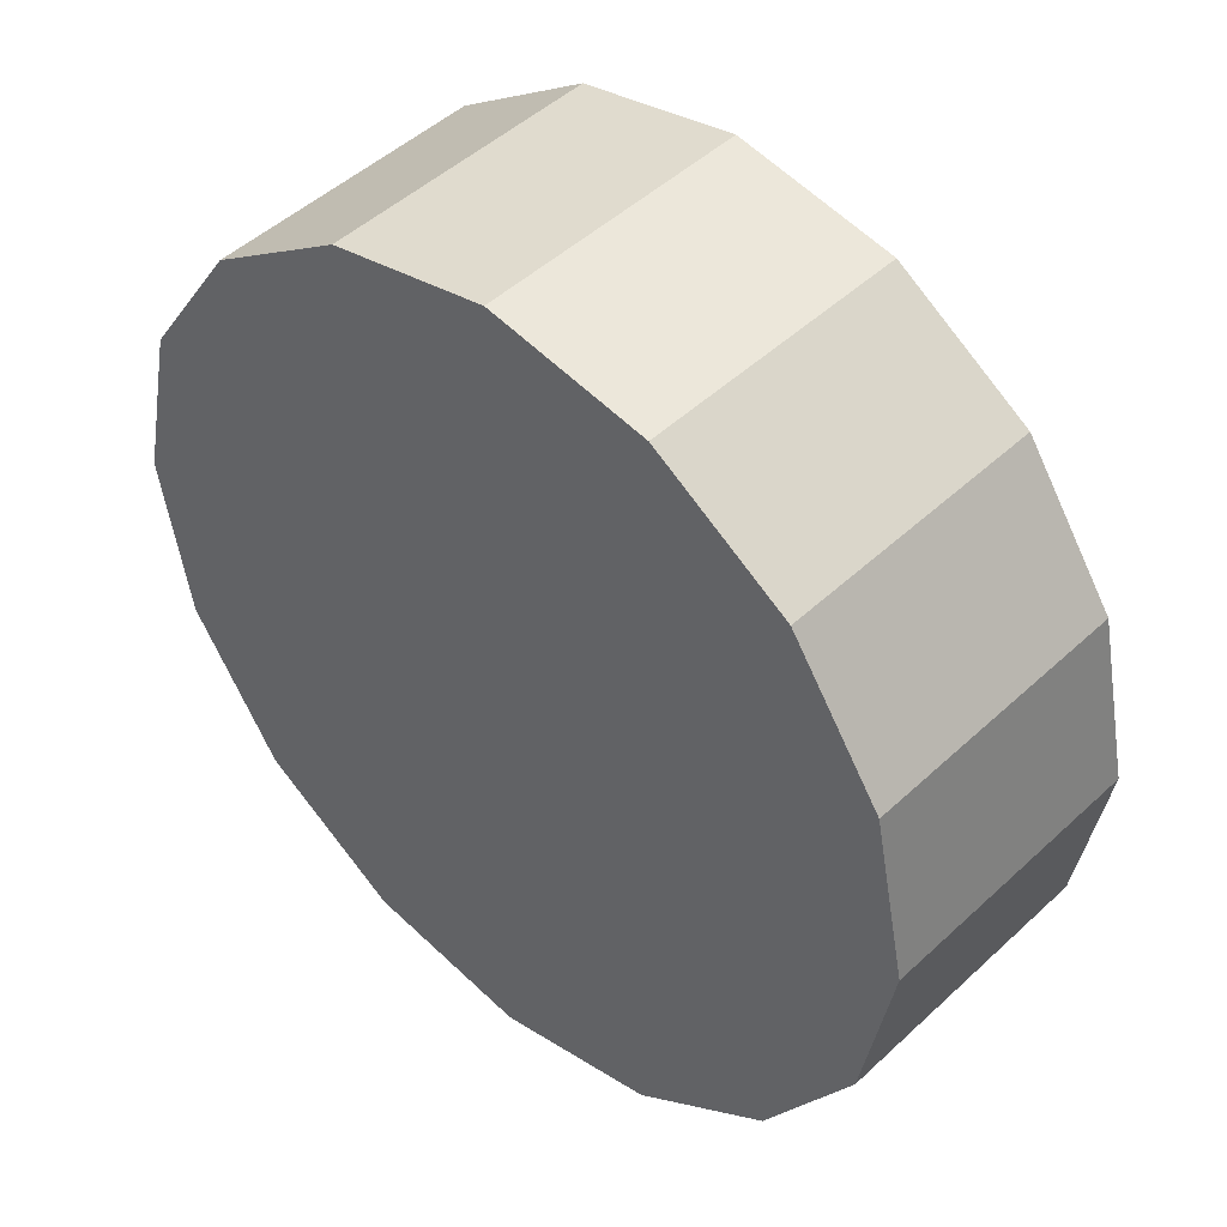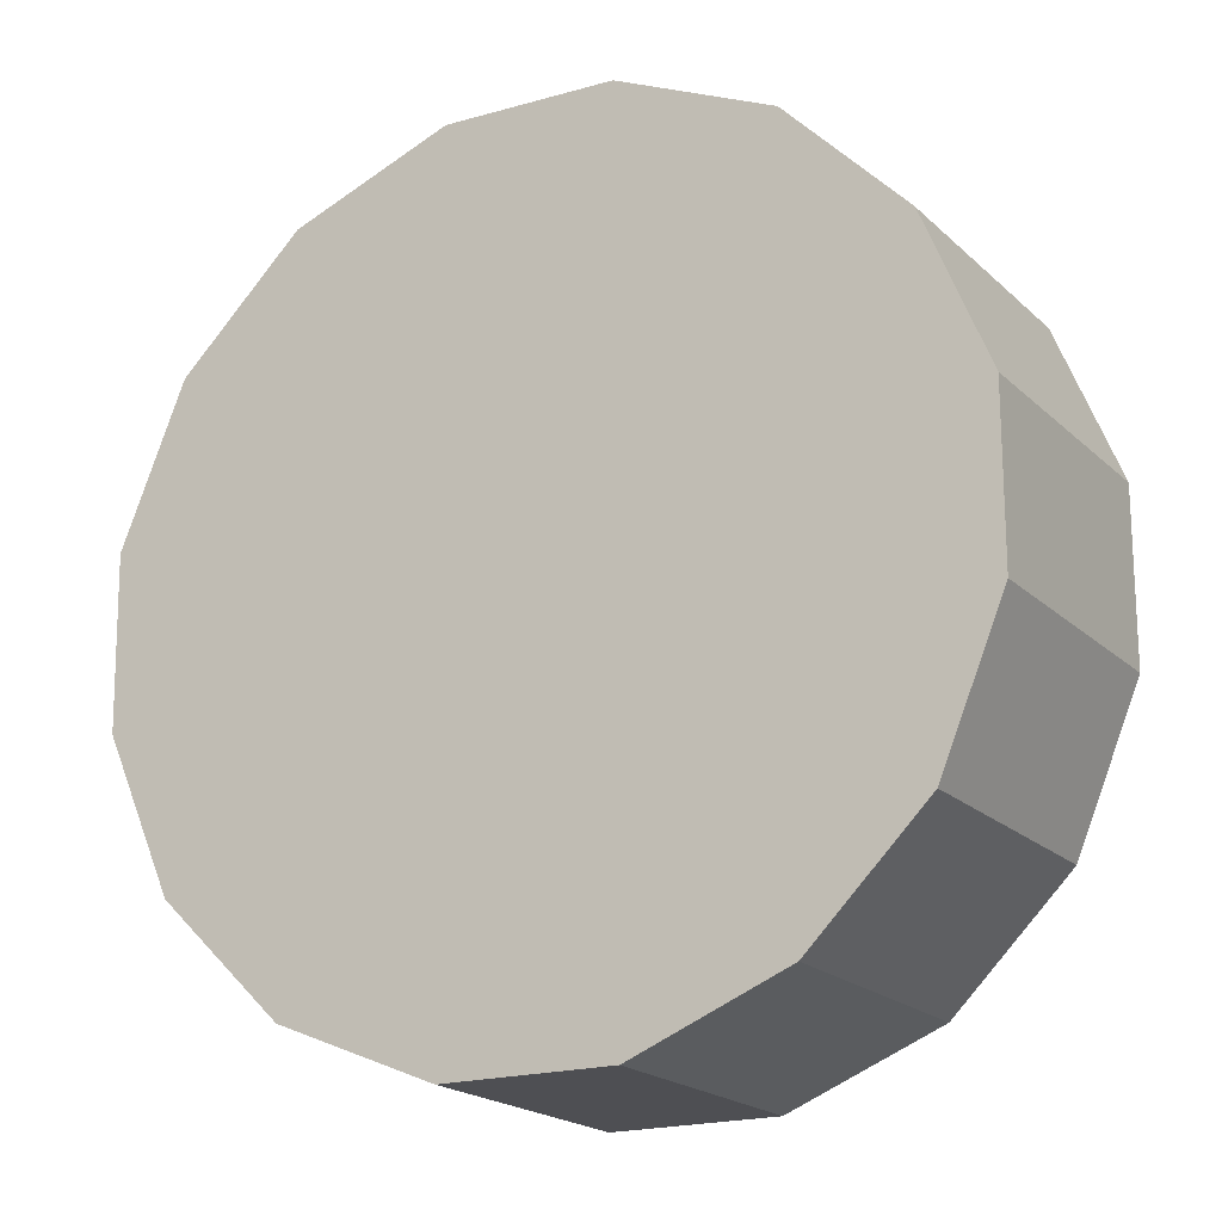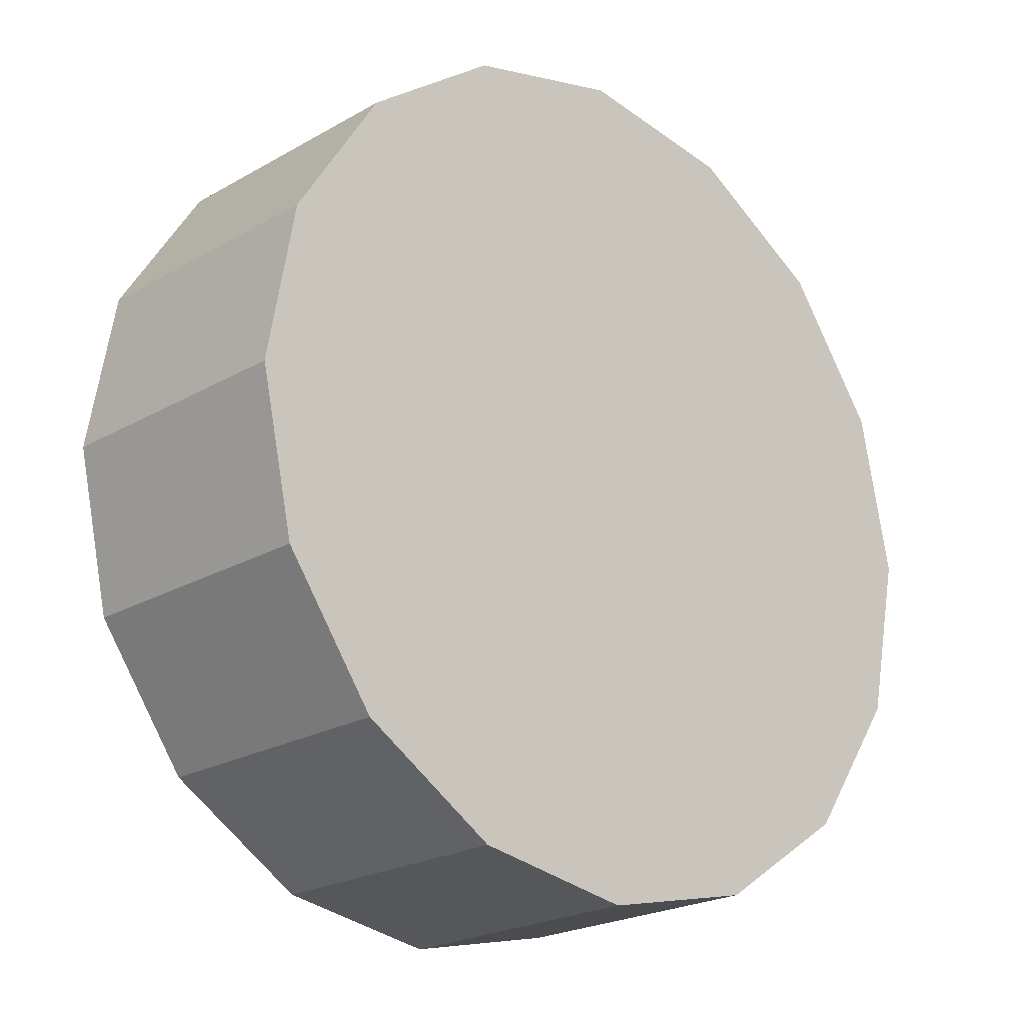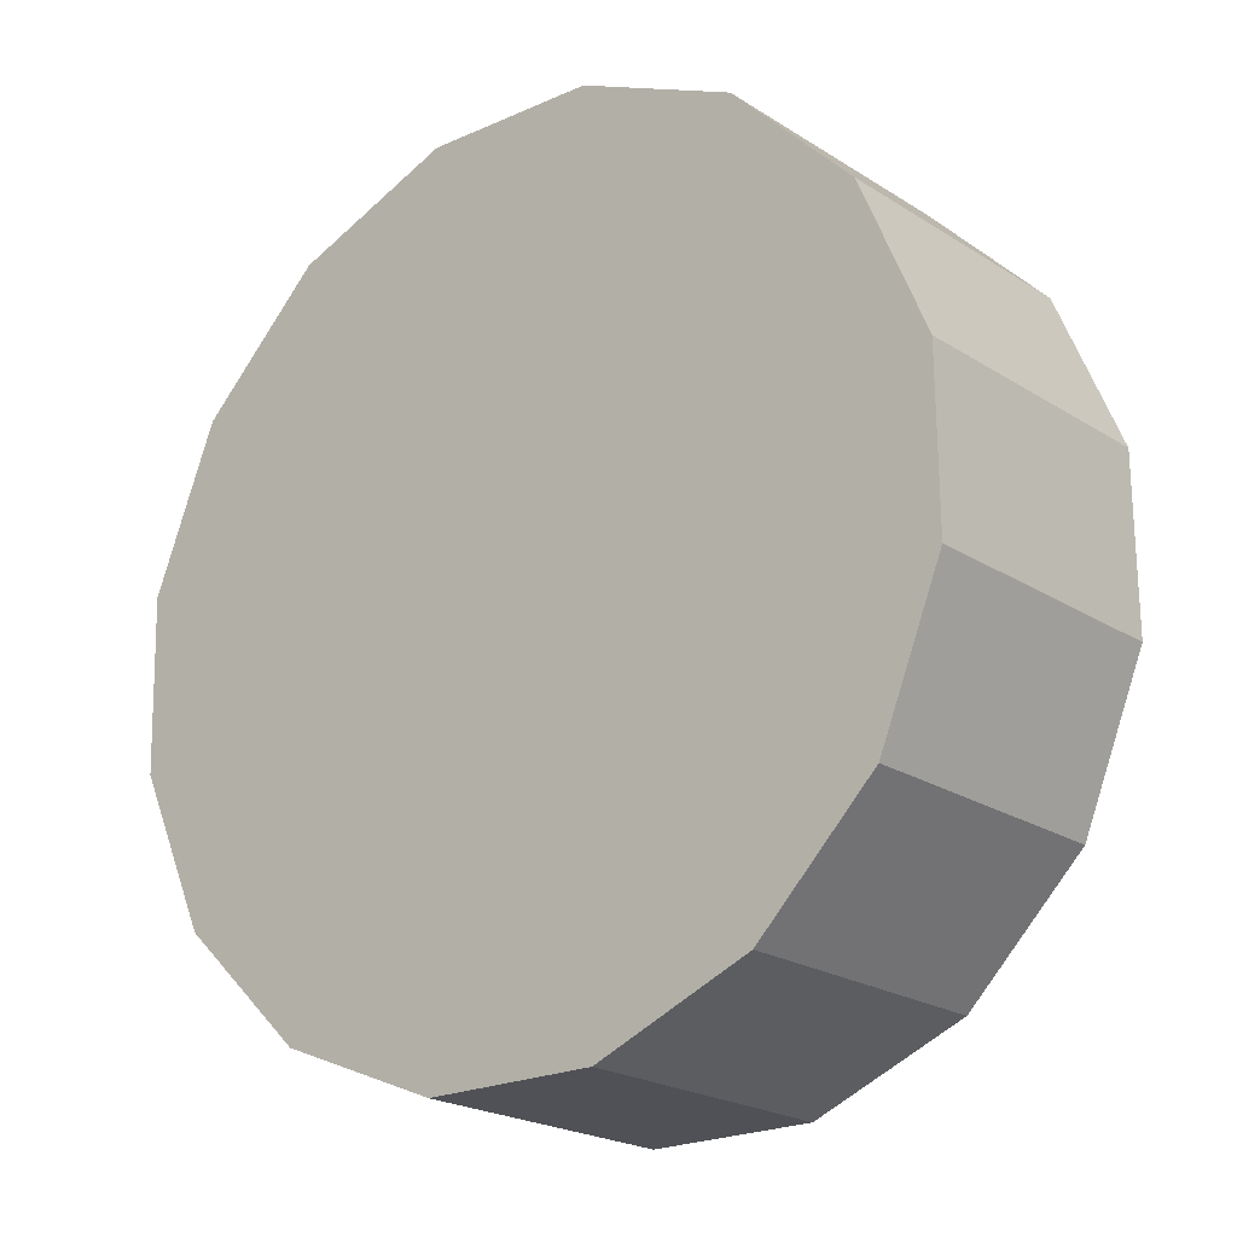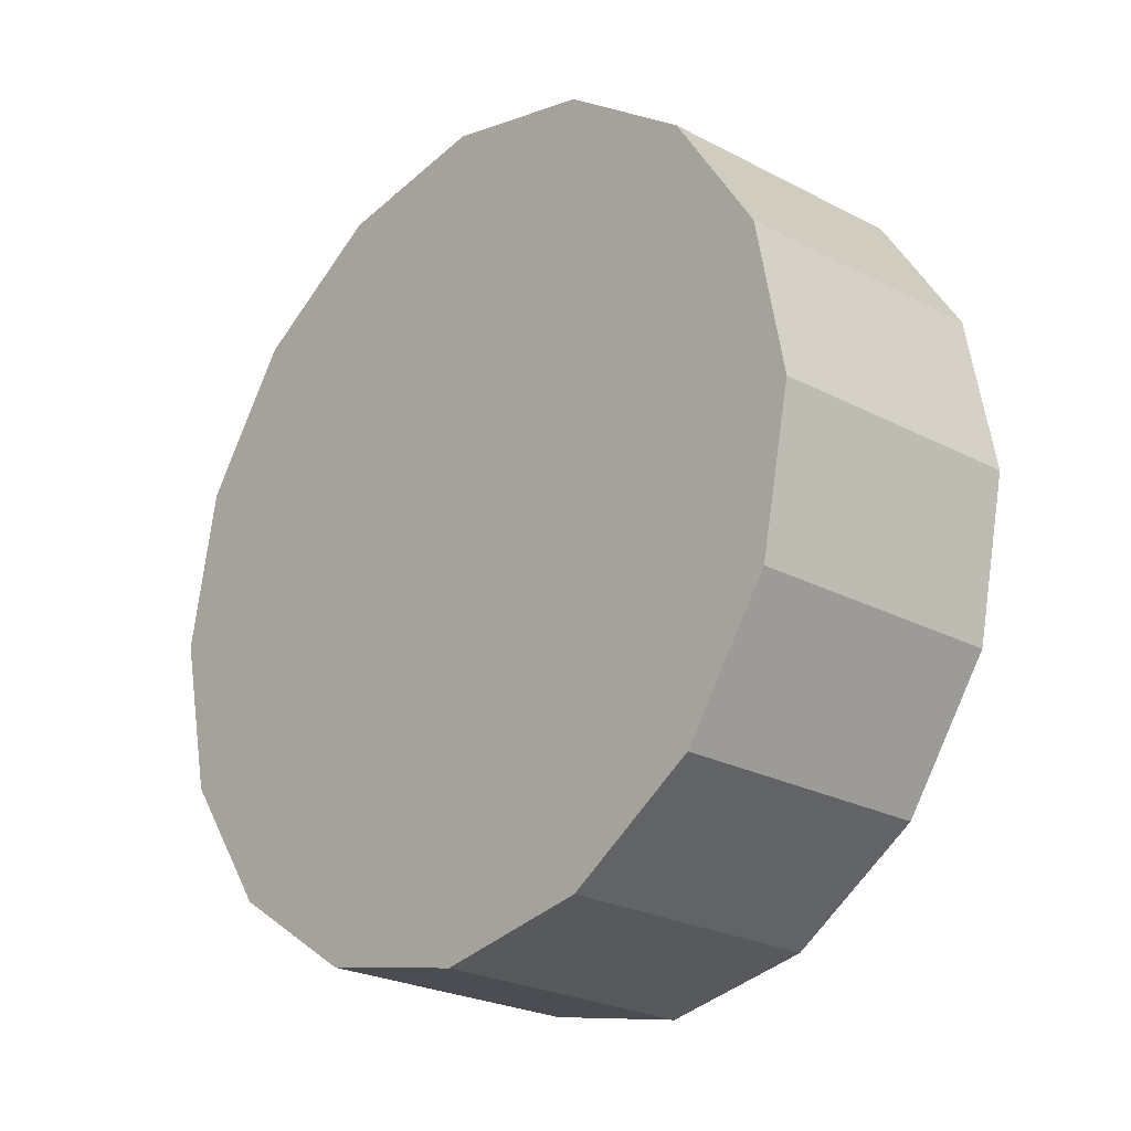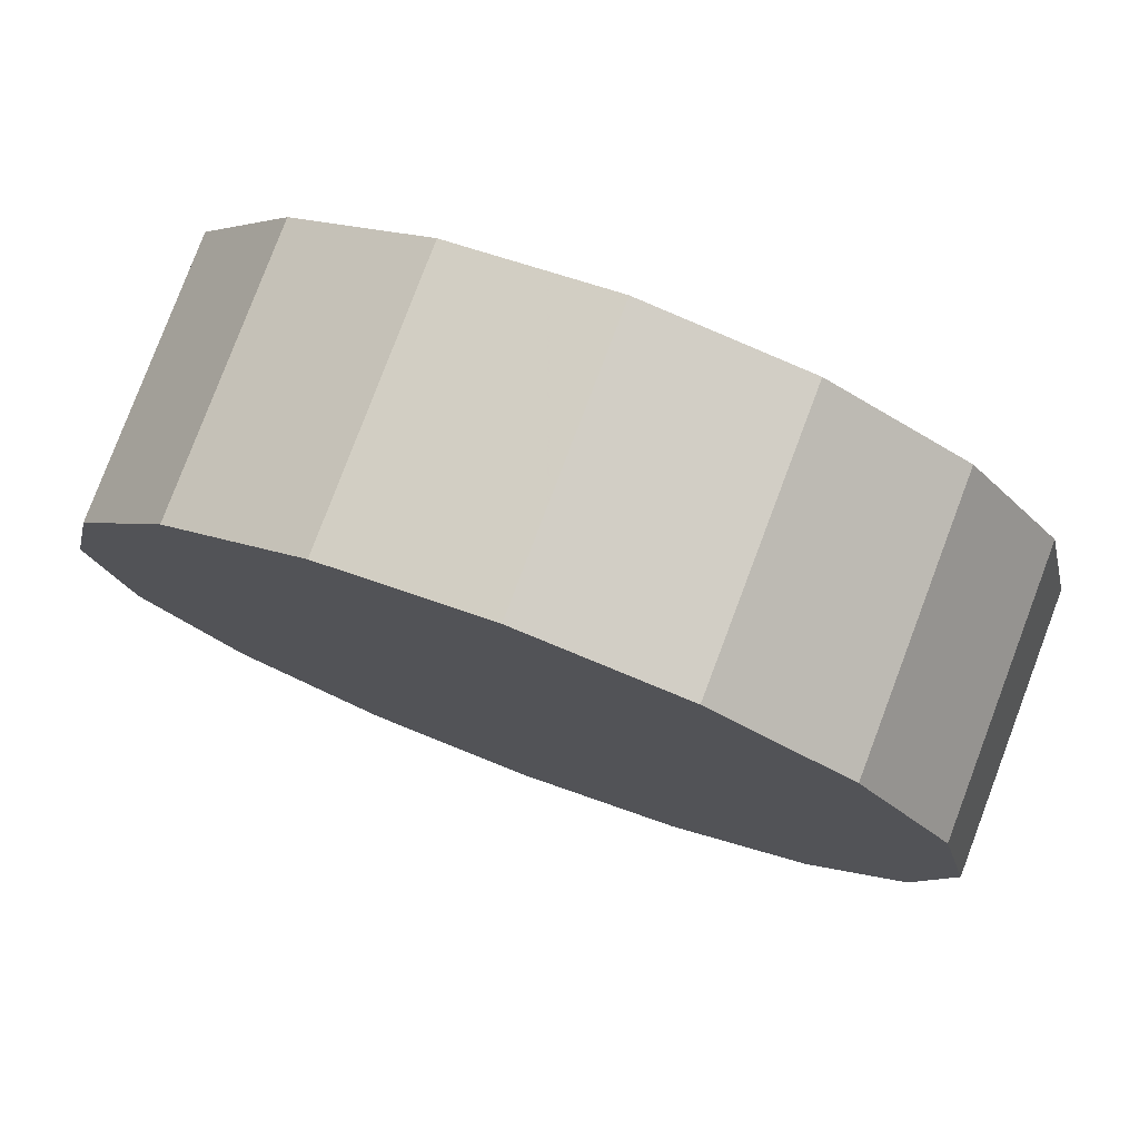
<metadata>
{"format":"obj","ext":"obj","renderer":"f3d","projection":"perspective","resolution":1024,"background":"white","views":[{"elev":-60.1,"azim":16.3,"up":"+Y"},{"elev":-72.2,"azim":-46.2,"up":"+Y"},{"elev":54.2,"azim":15.9,"up":"+Y"},{"elev":46.5,"azim":154.0,"up":"+Y"},{"elev":-23.0,"azim":-177.6,"up":"+Z"},{"elev":-52.5,"azim":60.1,"up":"+Y"}]}
</metadata>
<code>
v 1.011 2.114 2.718
v 0.9923 2.132 2.736
v 0.9707 2.154 2.742
v 0.949 2.175 2.736
v 0.9307 2.194 2.718
v 0.9184 2.206 2.692
v 0.9141 2.21 2.662
v 0.9184 2.206 2.631
v 0.9306 2.194 2.605
v 0.949 2.175 2.588
v 0.9706 2.154 2.582
v 0.9923 2.132 2.588
v 1.011 2.114 2.605
v 1.023 2.101 2.631
v 1.027 2.097 2.662
v 1.023 2.101 2.692
v 0.9707 2.154 2.662
v 0.9707 2.154 2.662
v 0.9707 2.154 2.662
v 0.9707 2.154 2.662
v 0.9707 2.154 2.662
v 0.9707 2.154 2.662
v 0.9707 2.154 2.662
v 0.9707 2.154 2.662
v 0.9707 2.154 2.662
v 0.9707 2.154 2.662
v 0.9707 2.154 2.662
v 0.9707 2.154 2.662
v 0.9707 2.154 2.662
v 0.9707 2.154 2.662
v 0.9707 2.154 2.662
v 0.9707 2.154 2.662
v 0.9736 2.076 2.718
v 0.9552 2.095 2.736
v 0.9336 2.116 2.742
v 0.9119 2.138 2.736
v 0.8936 2.156 2.718
v 0.8813 2.169 2.692
v 0.877 2.173 2.662
v 0.8813 2.169 2.631
v 0.8935 2.156 2.605
v 0.9119 2.138 2.588
v 0.9335 2.117 2.582
v 0.9552 2.095 2.588
v 0.9736 2.077 2.605
v 0.9858 2.064 2.631
v 0.9901 2.06 2.662
v 0.9858 2.064 2.692
v 0.9336 2.116 2.662
v 0.9336 2.116 2.662
v 0.9336 2.116 2.662
v 0.9336 2.116 2.662
v 0.9336 2.116 2.662
v 0.9336 2.116 2.662
v 0.9336 2.116 2.662
v 0.9336 2.116 2.662
v 0.9336 2.116 2.662
v 0.9336 2.116 2.662
v 0.9336 2.116 2.662
v 0.9336 2.116 2.662
v 0.9336 2.116 2.662
v 0.9336 2.116 2.662
v 0.9336 2.116 2.662
v 0.9336 2.116 2.662
f 33 34 49
f 49 34 50
f 34 35 50
f 50 35 51
f 35 36 51
f 51 36 52
f 36 37 52
f 52 37 53
f 37 38 53
f 53 38 54
f 38 39 54
f 54 39 55
f 39 40 55
f 55 40 56
f 40 41 56
f 56 41 57
f 41 42 57
f 57 42 58
f 42 43 58
f 58 43 59
f 43 44 59
f 59 44 60
f 44 45 60
f 60 45 61
f 45 46 61
f 61 46 62
f 46 47 62
f 62 47 63
f 47 48 63
f 63 48 64
f 48 33 64
f 64 33 49
f 2 1 17
f 2 17 18
f 3 2 18
f 3 18 19
f 4 3 19
f 4 19 20
f 5 4 20
f 5 20 21
f 6 5 21
f 6 21 22
f 7 6 22
f 7 22 23
f 8 7 23
f 8 23 24
f 9 8 24
f 9 24 25
f 10 9 25
f 10 25 26
f 11 10 26
f 11 26 27
f 12 11 27
f 12 27 28
f 13 12 28
f 13 28 29
f 14 13 29
f 14 29 30
f 15 14 30
f 15 30 31
f 16 15 31
f 16 31 32
f 1 16 32
f 1 32 17
f 49 50 17
f 17 50 18
f 50 51 18
f 18 51 19
f 51 52 19
f 19 52 20
f 52 53 20
f 20 53 21
f 53 54 21
f 21 54 22
f 54 55 22
f 22 55 23
f 55 56 23
f 23 56 24
f 56 57 24
f 24 57 25
f 57 58 25
f 25 58 26
f 58 59 26
f 26 59 27
f 59 60 27
f 27 60 28
f 60 61 28
f 28 61 29
f 61 62 29
f 29 62 30
f 62 63 30
f 30 63 31
f 63 64 31
f 31 64 32
f 64 49 32
f 32 49 17
f 1 2 33
f 33 2 34
f 2 3 34
f 34 3 35
f 3 4 35
f 35 4 36
f 4 5 36
f 36 5 37
f 5 6 37
f 37 6 38
f 6 7 38
f 38 7 39
f 7 8 39
f 39 8 40
f 8 9 40
f 40 9 41
f 9 10 41
f 41 10 42
f 10 11 42
f 42 11 43
f 11 12 43
f 43 12 44
f 12 13 44
f 44 13 45
f 13 14 45
f 45 14 46
f 14 15 46
f 46 15 47
f 15 16 47
f 47 16 48
f 16 1 48
f 48 1 33

</code>
